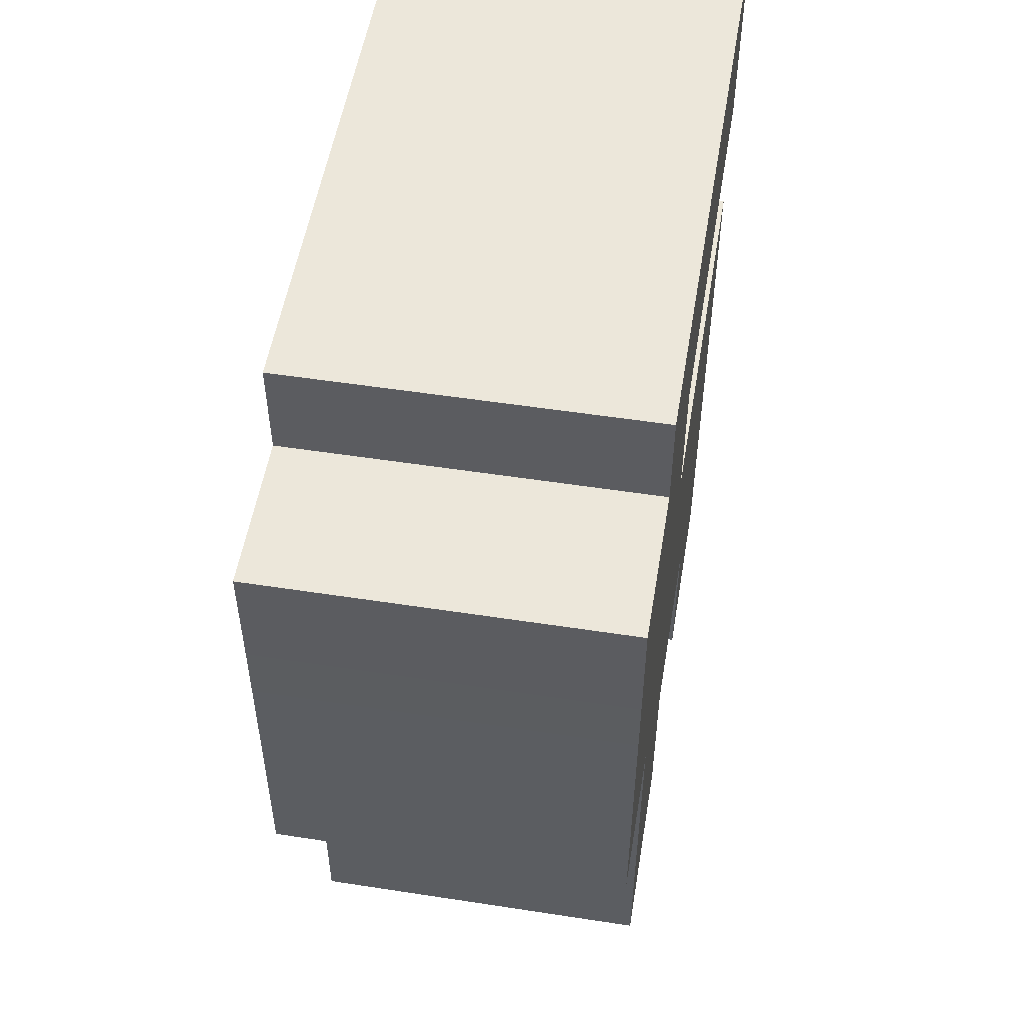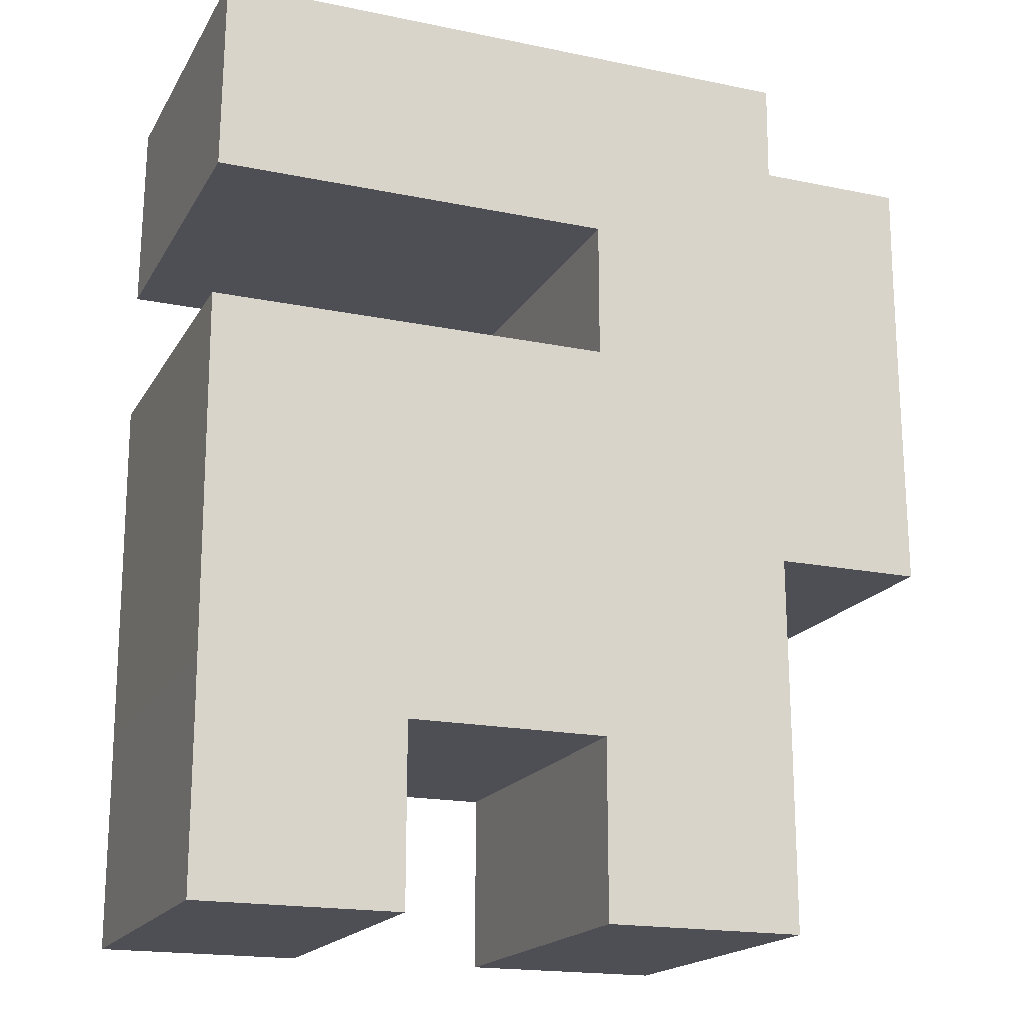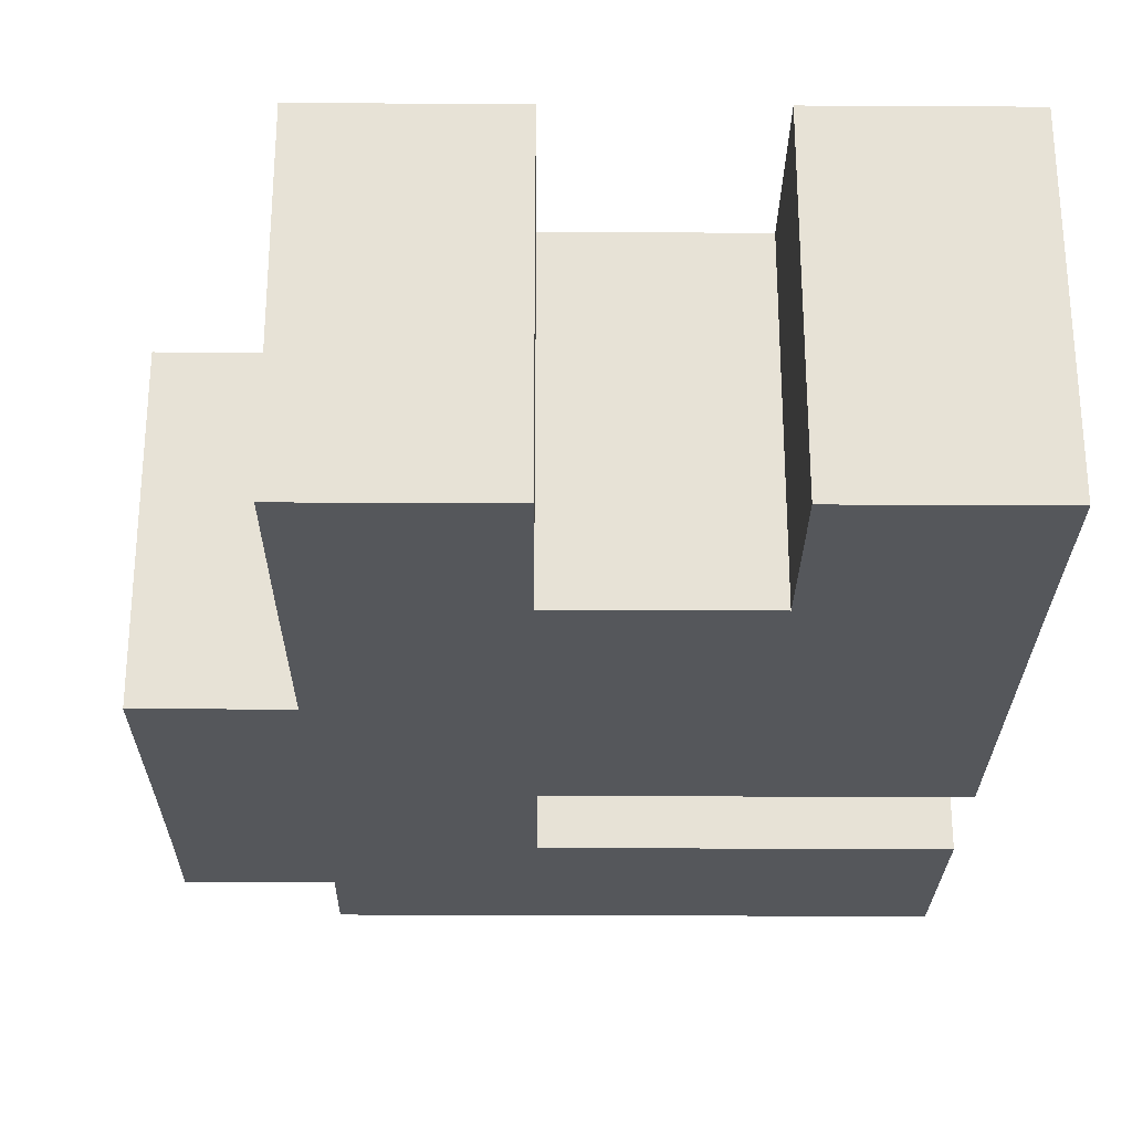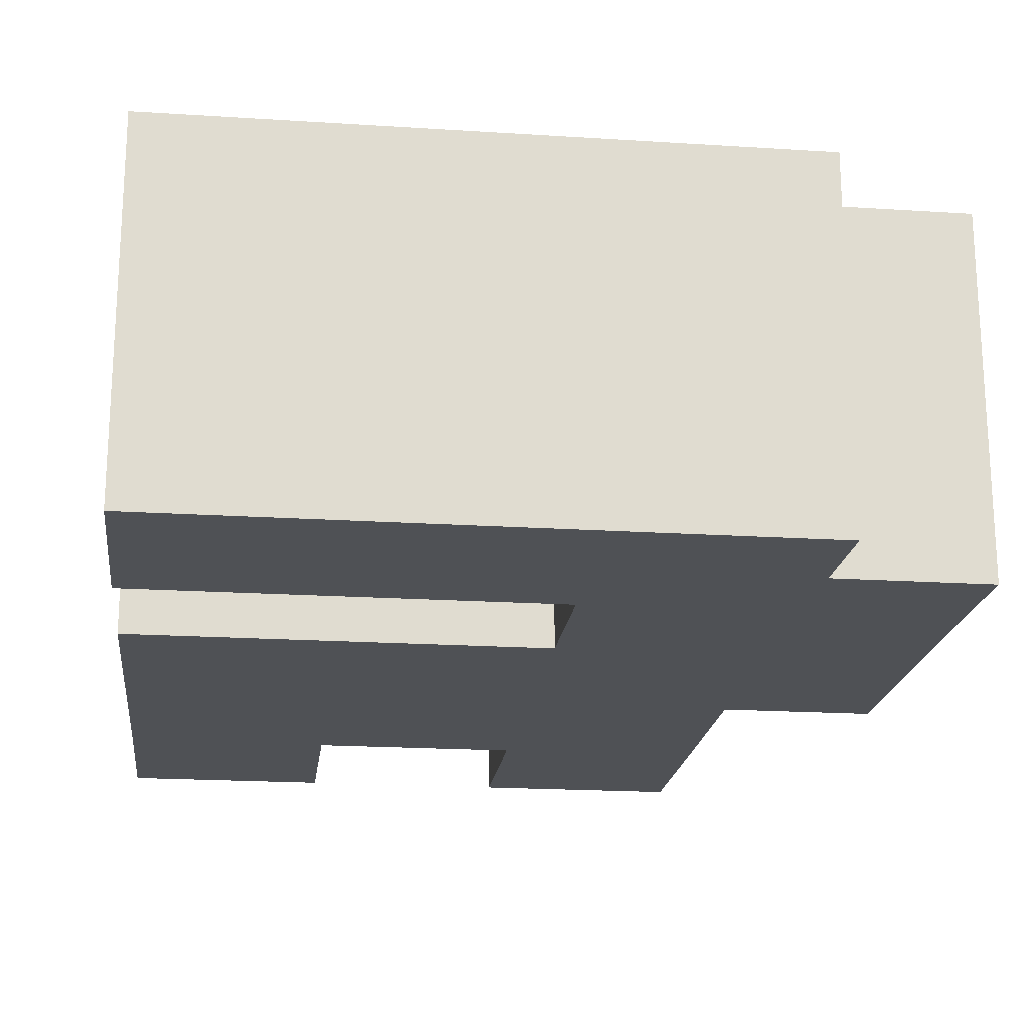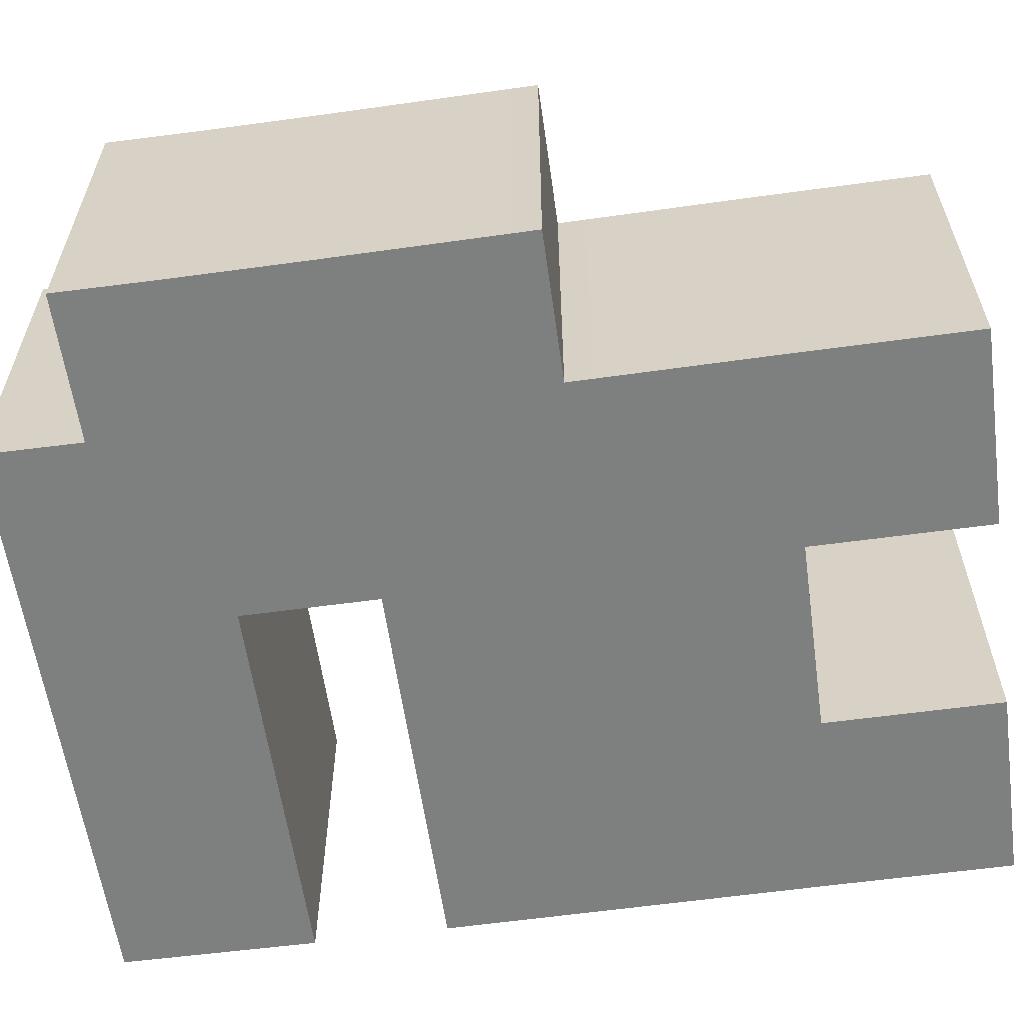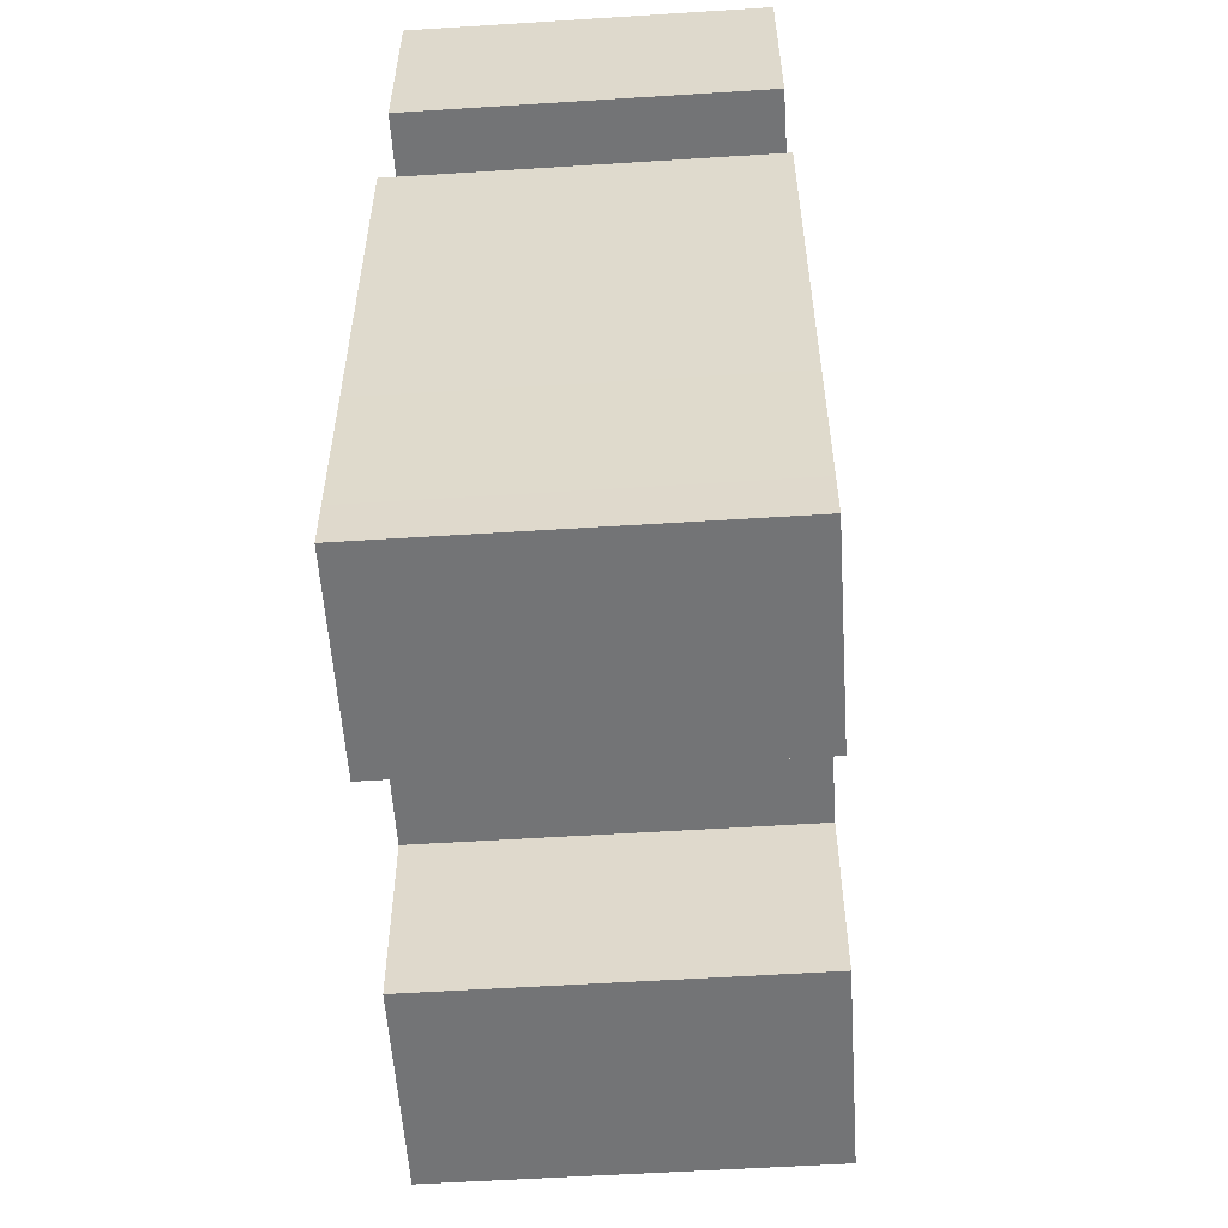
<metadata>
{"format":"obj","ext":"obj","renderer":"f3d","projection":"perspective","resolution":1024,"background":"white","views":[{"elev":52.9,"azim":-80.6,"up":"+Y"},{"elev":-18.4,"azim":158.3,"up":"+Y"},{"elev":-26.4,"azim":-0.5,"up":"+Z"},{"elev":-19.6,"azim":173.2,"up":"+Z"},{"elev":-59.6,"azim":-82.0,"up":"+Z"},{"elev":-56.2,"azim":93.8,"up":"+Y"}]}
</metadata>
<code>
o Plane
v -0.6599 1.782 0
v -0.6618 2 0
v -0.2206 2 0
v -0.2187 1.782 0
v -0.6599 0.827 0
v -0.9863 0.827 0
v -0.9844 1.262 0
v -0.658 1.262 0
v -0.6618 0 0
v -0.6618 0.3916 0
v -0.2206 0.3916 0
v -0.2206 0 0
v 0.2206 0 0
v 0.2206 0.3916 0
v 0.6618 0.3916 0
v 0.6618 0 0
v -0.2187 0.827 0
v -0.2168 1.262 0
v 0.2244 1.262 0
v 0.2225 0.827 0
v -0.658 1.563 0
v -0.9844 1.563 0
v -0.9863 1.782 0
v -0.2168 1.563 0
v 0.6656 1.262 0
v 0.6637 0.827 0
v 0.6618 2 0
v 0.6637 1.782 0
v 0.6656 1.563 0
v -0.6599 1.782 -0.7723
v -0.2187 1.782 -0.7723
v -0.2206 2 -0.7723
v -0.6618 2 -0.7723
v -0.6599 0.827 -0.7723
v -0.658 1.262 -0.7723
v -0.9844 1.262 -0.7723
v -0.9863 0.827 -0.7723
v -0.6618 0 -0.7723
v -0.2206 0 -0.7723
v -0.2206 0.3916 -0.7723
v -0.6618 0.3916 -0.7723
v 0.2206 0 -0.7723
v 0.6618 0 -0.7723
v 0.6618 0.3916 -0.7723
v 0.2206 0.3916 -0.7723
v -0.2187 0.827 -0.7723
v 0.2225 0.827 -0.7723
v 0.2244 1.262 -0.7723
v -0.2168 1.262 -0.7723
v -0.658 1.563 -0.7723
v -0.9863 1.782 -0.7723
v -0.9844 1.563 -0.7723
v -0.2168 1.563 -0.7723
v 0.6637 0.827 -0.7723
v 0.6656 1.262 -0.7723
v 0.6656 1.563 -0.7723
v 0.6637 1.782 -0.7723
v 0.6618 2 -0.7723
f 1 2 3 4
f 5 6 7 8
f 9 10 11 12
f 13 14 15 16
f 17 18 19 20
f 21 22 23 1
f 5 8 18 17
f 8 21 24 18
f 20 19 25 26
f 8 7 22 21
f 24 4 3 27 28 29
f 21 1 4 24
f 14 20 26 15
f 10 5 17 11
f 11 17 20 14
f 30 31 32 33
f 34 35 36 37
f 38 39 40 41
f 42 43 44 45
f 46 47 48 49
f 50 30 51 52
f 34 46 49 35
f 35 49 53 50
f 47 54 55 48
f 35 50 52 36
f 53 56 57 58 32 31
f 50 53 31 30
f 45 44 54 47
f 41 40 46 34
f 40 45 47 46
f 16 15 44 43
f 6 5 34 37
f 28 27 58 57
f 12 11 40 39
f 3 2 33 32
f 18 24 53 49
f 15 26 54 44
f 14 13 42 45
f 25 19 48 55
f 9 12 39 38
f 11 14 45 40
f 24 29 56 53
f 1 23 51 30
f 23 22 52 51
f 22 7 36 52
f 29 28 57 56
f 27 3 32 58
f 10 9 38 41
f 26 25 55 54
f 2 1 30 33
f 5 10 41 34
f 19 18 49 48
f 13 16 43 42
f 7 6 37 36

</code>
